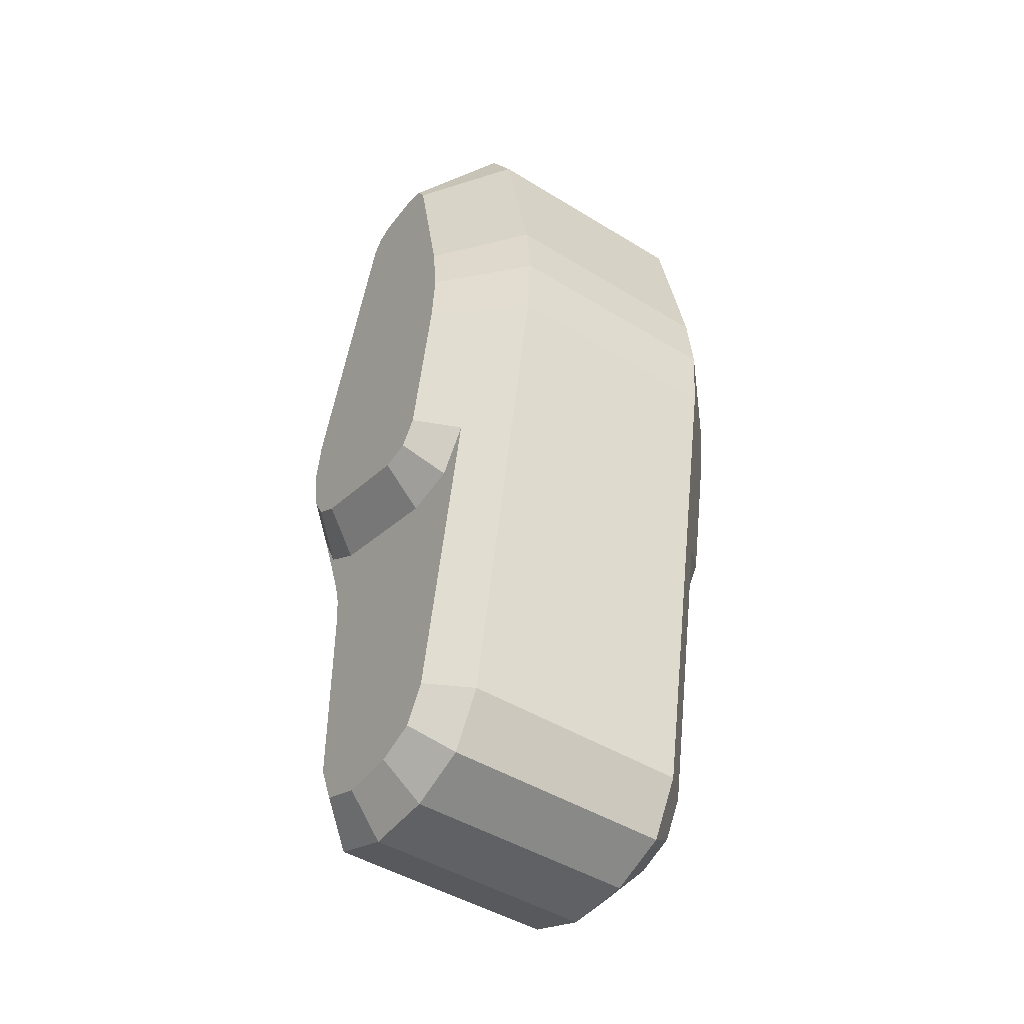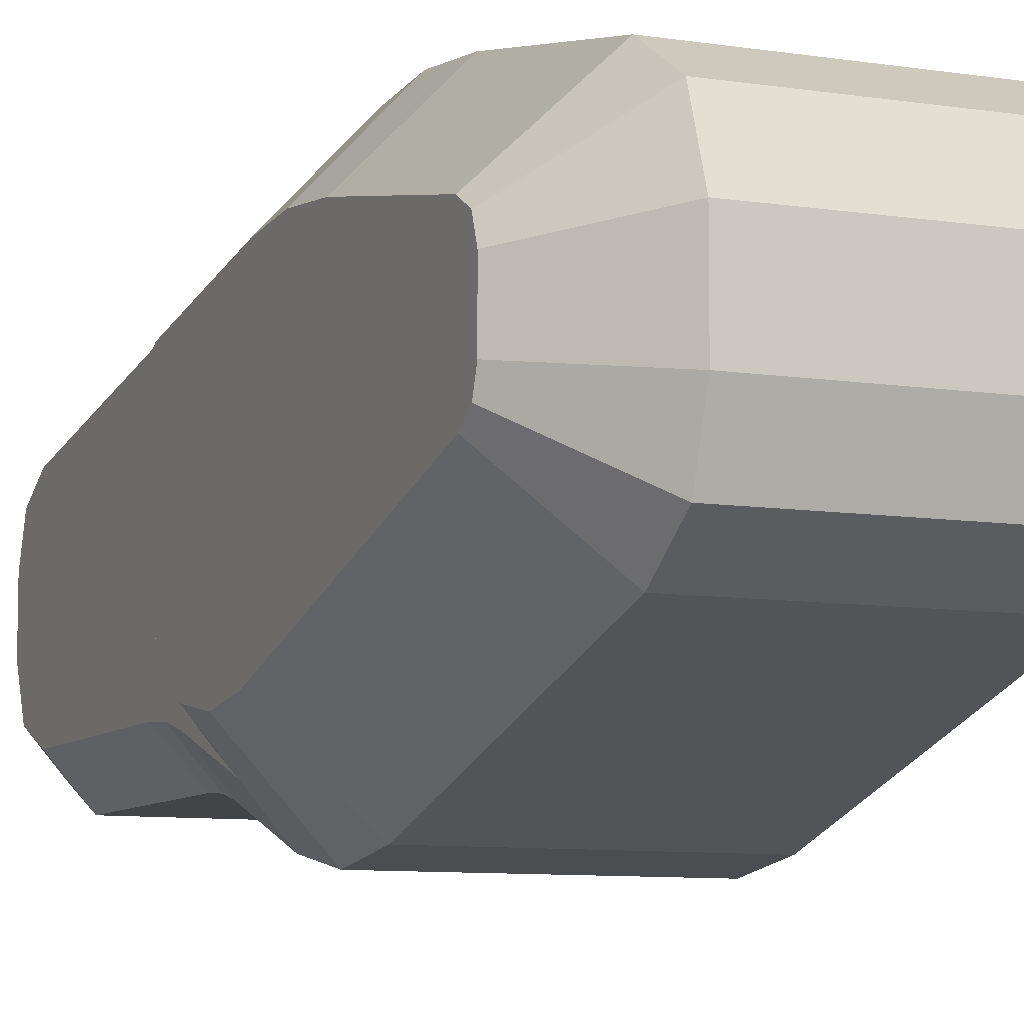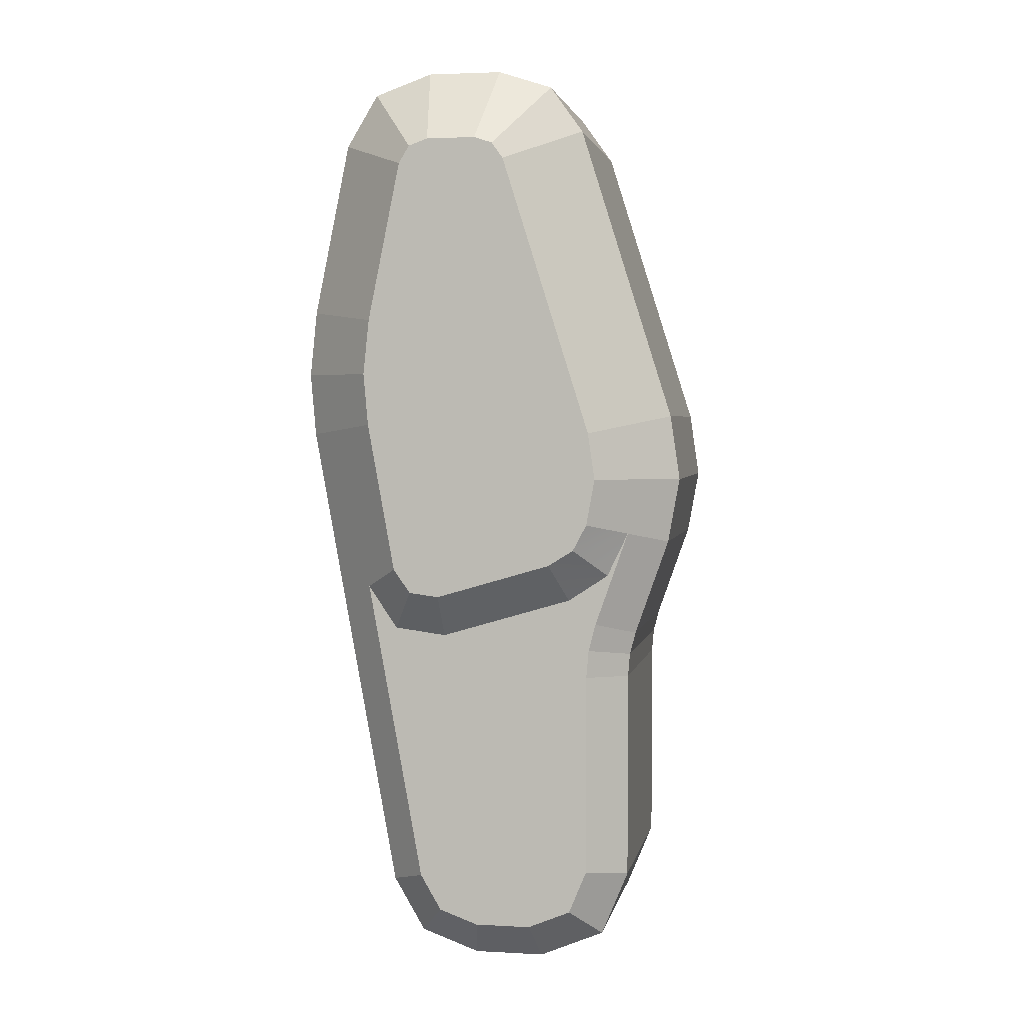
<metadata>
{"format":"obj","ext":"obj","renderer":"f3d","projection":"perspective","resolution":1024,"background":"white","views":[{"elev":-46.2,"azim":144.9,"up":"+Z"},{"elev":-8.3,"azim":-23.8,"up":"+Y"},{"elev":2.8,"azim":-79.4,"up":"+Z"}]}
</metadata>
<code>
o root_shape-6eeb4815f24c11e8bb4e9cb6d0f27d4d
v 0.025 -0.003728 -0.01649
v -0.025 -0.003728 -0.01649
v 0.025 0.00352 -0.006371
v -0.025 0.00352 -0.006371
v 0.025 0.00352 -0.006371
v -0.025 0.00352 -0.006371
v 0.025 0.01535 -0.0025
v -0.025 0.01535 -0.0025
v 0.025 0.01535 -0.0025
v -0.025 0.01535 -0.0025
v 0.025 0.03164 -0.0025
v -0.025 0.03164 -0.0025
v 0.025 0.03164 -0.0025
v -0.025 0.03164 -0.0025
v 0.025 0.04429 -0.007014
v -0.025 0.04429 -0.007014
v 0.025 0.04429 -0.007014
v -0.025 0.04429 -0.007014
v 0.025 0.05124 -0.01852
v -0.025 0.05124 -0.01852
v 0.025 0.05124 -0.01852
v -0.025 0.05124 -0.01852
v 0.025 0.05905 -0.05696
v -0.025 0.05905 -0.05696
v 0.025 0.05905 -0.05696
v -0.025 0.05905 -0.05696
v 0.025 0.06055 -0.07143
v -0.025 0.06055 -0.07143
v 0.025 0.06055 -0.07143
v -0.025 0.06055 -0.07143
v 0.025 0.05936 -0.08524
v -0.025 0.05936 -0.08524
v 0.025 0.05936 -0.08524
v -0.025 0.05936 -0.08524
v 0.025 0.04046 -0.1898
v -0.025 0.04046 -0.1898
v 0.025 0.04046 -0.1898
v -0.025 0.04046 -0.1898
v 0.025 0.0336 -0.2016
v -0.025 0.0336 -0.2016
v 0.025 0.0336 -0.2016
v -0.025 0.0336 -0.2016
v 0.025 0.02078 -0.2062
v -0.025 0.02078 -0.2062
v 0.025 0.02078 -0.2062
v -0.025 0.02078 -0.2062
v 0.025 0.005463 -0.2062
v -0.025 0.005463 -0.2062
v 0.025 -0.008679 -0.2003
v -0.025 -0.008679 -0.2003
v 0.025 -0.01454 -0.1862
v -0.025 -0.01454 -0.1862
v 0.025 -0.01454 -0.1862
v -0.025 -0.01454 -0.1862
v 0.025 -0.01454 -0.1404
v -0.025 -0.01454 -0.1404
v 0.025 -0.01454 -0.1404
v -0.025 -0.01454 -0.1404
v 0.025 -0.01496 -0.1354
v -0.025 -0.01496 -0.1354
v 0.025 -0.01496 -0.1354
v -0.025 -0.01496 -0.1354
v 0.025 -0.01624 -0.1305
v -0.025 -0.01624 -0.1305
v 0.025 -0.01624 -0.1305
v -0.025 -0.01624 -0.1305
v 0.025 -0.02361 -0.1095
v -0.025 -0.02361 -0.1095
v 0.025 -0.02361 -0.1095
v -0.025 -0.02361 -0.1095
v 0.025 -0.02616 -0.09531
v -0.025 -0.02616 -0.09531
v 0.025 -0.02616 -0.09531
v -0.025 -0.02616 -0.09531
v 0.025 -0.02408 -0.08104
v -0.025 -0.02408 -0.08104
v 0.025 -0.02408 -0.08104
v -0.025 -0.02408 -0.08104
v 0.025 -0.003728 -0.01649
v -0.025 -0.003728 -0.01649
v -0.033 -0.006037 -0.1401
v -0.033 -0.006556 -0.1339
v -0.033 -0.006037 -0.1845
v -0.033 -0.002173 -0.1938
v -0.033 -0.01537 -0.1073
v -0.033 -0.0108 -0.1169
v -0.033 0.038 -0.1295
v -0.033 0.04442 -0.1201
v -0.033 0.0267 -0.131
v -0.033 -0.002055 -0.1226
v -0.033 0.03236 -0.1868
v -0.033 0.0278 -0.1946
v -0.033 0.01928 -0.1977
v -0.033 0.007154 -0.1977
v -0.033 -0.008098 -0.128
v -0.033 -0.000307 -0.1946
v -0.033 -0.01087 -0.1201
v -0.041 0.03297 -0.1207
v -0.041 0.0366 -0.1155
v -0.033 0.038 -0.1295
v -0.033 0.04442 -0.1201
v -0.041 -0.007122 -0.1052
v -0.041 -0.004111 -0.1108
v -0.033 -0.01537 -0.1073
v -0.033 -0.0108 -0.1169
v -0.041 -0.004111 -0.1108
v -0.041 0.001364 -0.1142
v -0.033 -0.0108 -0.1169
v -0.033 -0.002055 -0.1226
v -0.041 0.001364 -0.1142
v -0.041 0.02651 -0.1216
v -0.033 -0.002055 -0.1226
v -0.033 0.0267 -0.131
v -0.041 0.02651 -0.1216
v -0.041 0.03297 -0.1207
v -0.033 0.0267 -0.131
v -0.033 0.038 -0.1295
v -0.041 -0.007455 -0.08484
v -0.041 0.01167 -0.02418
v -0.025 -0.02408 -0.08104
v -0.025 -0.003728 -0.01649
v -0.041 0.01167 -0.02418
v -0.041 0.0141 -0.0208
v -0.025 -0.003728 -0.01649
v -0.025 0.00352 -0.006371
v -0.041 0.0141 -0.0208
v -0.041 0.01806 -0.0195
v -0.025 0.00352 -0.006371
v -0.025 0.01535 -0.0025
v -0.041 0.01806 -0.0195
v -0.041 0.0287 -0.0195
v -0.025 0.01535 -0.0025
v -0.025 0.03164 -0.0025
v -0.041 0.0287 -0.0195
v -0.041 0.03287 -0.02099
v -0.025 0.03164 -0.0025
v -0.025 0.04429 -0.007014
v -0.041 0.03287 -0.02099
v -0.041 0.03516 -0.02478
v -0.025 0.04429 -0.007014
v -0.025 0.05124 -0.01852
v -0.041 0.03516 -0.02478
v -0.041 0.04223 -0.05953
v -0.025 0.05124 -0.01852
v -0.025 0.05905 -0.05696
v -0.041 0.04223 -0.05953
v -0.041 0.04348 -0.07158
v -0.025 0.05905 -0.05696
v -0.025 0.06055 -0.07143
v -0.041 0.04348 -0.07158
v -0.041 0.04249 -0.08299
v -0.025 0.06055 -0.07143
v -0.025 0.05936 -0.08524
v -0.041 0.04249 -0.08299
v -0.025 0.05936 -0.08524
v -0.025 0.04046 -0.1898
v -0.033 0.04442 -0.1201
v -0.041 0.0366 -0.1155
v -0.033 0.03236 -0.1868
v -0.041 0.03848 -0.1052
v -0.033 0.0278 -0.1946
v -0.025 0.0336 -0.2016
v -0.025 0.02078 -0.2062
v -0.033 0.01928 -0.1977
v -0.033 0.007154 -0.1977
v -0.033 0.00249 -0.1958
v -0.029 0.006308 -0.202
v -0.029 0.000441 -0.1995
v -0.029 -0.005426 -0.1971
v -0.025 0.005463 -0.2062
v -0.025 -0.001608 -0.2033
v -0.025 -0.008679 -0.2003
v -0.033 -0.006037 -0.1401
v -0.025 -0.01454 -0.1862
v -0.025 -0.01454 -0.1404
v -0.033 -0.006037 -0.1845
v -0.033 -0.006556 -0.1339
v -0.025 -0.01454 -0.1404
v -0.025 -0.01496 -0.1354
v -0.033 -0.006037 -0.1401
v -0.041 -0.007122 -0.1052
v -0.041 -0.008937 -0.09503
v -0.025 -0.02361 -0.1095
v -0.025 -0.02616 -0.09531
v -0.033 -0.01537 -0.1073
v -0.041 -0.008937 -0.09503
v -0.041 -0.007455 -0.08484
v -0.025 -0.02616 -0.09531
v -0.025 -0.02408 -0.08104
v -0.033 0.03236 -0.1868
v -0.025 0.04046 -0.1898
v -0.025 0.0336 -0.2016
v -0.033 0.0278 -0.1946
v -0.033 -0.008098 -0.128
v -0.025 -0.01496 -0.1354
v -0.025 -0.01624 -0.1305
v -0.033 -0.006556 -0.1339
v -0.033 -0.01537 -0.1073
v -0.025 -0.01624 -0.1305
v -0.025 -0.02361 -0.1095
v -0.033 -0.008098 -0.128
v -0.033 -0.01087 -0.1201
v -0.041 0.0366 -0.1155
v -0.041 0.03297 -0.1207
v -0.041 -0.004111 -0.1108
v -0.041 -0.007122 -0.1052
v -0.041 0.001364 -0.1142
v -0.041 0.02651 -0.1216
v -0.041 -0.007455 -0.08484
v -0.041 0.01167 -0.02418
v -0.041 0.0141 -0.0208
v -0.041 0.01806 -0.0195
v -0.041 0.0287 -0.0195
v -0.041 0.03287 -0.02099
v -0.041 0.03516 -0.02478
v -0.041 0.04223 -0.05953
v -0.041 0.04348 -0.07158
v -0.041 0.04249 -0.08299
v -0.041 -0.008937 -0.09503
v -0.041 0.03848 -0.1052
v 0.033 -0.006037 -0.1401
v 0.033 -0.006556 -0.1339
v 0.033 -0.006037 -0.1845
v 0.033 -0.002173 -0.1938
v 0.033 -0.01537 -0.1073
v 0.033 -0.0108 -0.1169
v 0.033 0.038 -0.1295
v 0.033 0.04442 -0.1201
v 0.033 0.0267 -0.131
v 0.033 -0.002055 -0.1226
v 0.033 0.03236 -0.1868
v 0.033 0.0278 -0.1946
v 0.033 0.01928 -0.1977
v 0.033 0.007154 -0.1977
v 0.033 -0.008098 -0.128
v 0.033 -0.000307 -0.1946
v 0.033 -0.01087 -0.1201
v 0.041 0.03297 -0.1207
v 0.041 0.0366 -0.1155
v 0.033 0.038 -0.1295
v 0.033 0.04442 -0.1201
v 0.041 -0.007122 -0.1052
v 0.041 -0.004111 -0.1108
v 0.033 -0.01537 -0.1073
v 0.033 -0.0108 -0.1169
v 0.041 -0.004111 -0.1108
v 0.041 0.001364 -0.1142
v 0.033 -0.0108 -0.1169
v 0.033 -0.002055 -0.1226
v 0.041 0.001364 -0.1142
v 0.041 0.02651 -0.1216
v 0.033 -0.002055 -0.1226
v 0.033 0.0267 -0.131
v 0.041 0.02651 -0.1216
v 0.041 0.03297 -0.1207
v 0.033 0.0267 -0.131
v 0.033 0.038 -0.1295
v 0.041 -0.007455 -0.08484
v 0.041 0.01167 -0.02418
v 0.025 -0.02408 -0.08104
v 0.025 -0.003728 -0.01649
v 0.041 0.01167 -0.02418
v 0.041 0.0141 -0.0208
v 0.025 -0.003728 -0.01649
v 0.025 0.00352 -0.006371
v 0.041 0.0141 -0.0208
v 0.041 0.01806 -0.0195
v 0.025 0.00352 -0.006371
v 0.025 0.01535 -0.0025
v 0.041 0.01806 -0.0195
v 0.041 0.0287 -0.0195
v 0.025 0.01535 -0.0025
v 0.025 0.03164 -0.0025
v 0.041 0.0287 -0.0195
v 0.041 0.03287 -0.02099
v 0.025 0.03164 -0.0025
v 0.025 0.04429 -0.007014
v 0.041 0.03287 -0.02099
v 0.041 0.03516 -0.02478
v 0.025 0.04429 -0.007014
v 0.025 0.05124 -0.01852
v 0.041 0.03516 -0.02478
v 0.041 0.04223 -0.05953
v 0.025 0.05124 -0.01852
v 0.025 0.05905 -0.05696
v 0.041 0.04223 -0.05953
v 0.041 0.04348 -0.07158
v 0.025 0.05905 -0.05696
v 0.025 0.06055 -0.07143
v 0.041 0.04348 -0.07158
v 0.041 0.04249 -0.08299
v 0.025 0.06055 -0.07143
v 0.025 0.05936 -0.08524
v 0.041 0.04249 -0.08299
v 0.025 0.05936 -0.08524
v 0.025 0.04046 -0.1898
v 0.033 0.04442 -0.1201
v 0.041 0.0366 -0.1155
v 0.033 0.03236 -0.1868
v 0.041 0.03848 -0.1052
v 0.033 0.0278 -0.1946
v 0.025 0.0336 -0.2016
v 0.025 0.02078 -0.2062
v 0.033 0.01928 -0.1977
v 0.033 0.007154 -0.1977
v 0.033 0.00249 -0.1958
v 0.029 0.006308 -0.202
v 0.029 0.000441 -0.1995
v 0.029 -0.005426 -0.1971
v 0.025 0.005463 -0.2062
v 0.025 -0.001608 -0.2033
v 0.025 -0.008679 -0.2003
v 0.033 -0.006037 -0.1401
v 0.025 -0.01454 -0.1862
v 0.025 -0.01454 -0.1404
v 0.033 -0.006037 -0.1845
v 0.033 -0.006556 -0.1339
v 0.025 -0.01454 -0.1404
v 0.025 -0.01496 -0.1354
v 0.033 -0.006037 -0.1401
v 0.041 -0.007122 -0.1052
v 0.041 -0.008937 -0.09503
v 0.025 -0.02361 -0.1095
v 0.025 -0.02616 -0.09531
v 0.033 -0.01537 -0.1073
v 0.041 -0.008937 -0.09503
v 0.041 -0.007455 -0.08484
v 0.025 -0.02616 -0.09531
v 0.025 -0.02408 -0.08104
v 0.033 0.03236 -0.1868
v 0.025 0.04046 -0.1898
v 0.025 0.0336 -0.2016
v 0.033 0.0278 -0.1946
v 0.033 -0.008098 -0.128
v 0.025 -0.01496 -0.1354
v 0.025 -0.01624 -0.1305
v 0.033 -0.006556 -0.1339
v 0.033 -0.01537 -0.1073
v 0.025 -0.01624 -0.1305
v 0.025 -0.02361 -0.1095
v 0.033 -0.008098 -0.128
v 0.033 -0.01087 -0.1201
v 0.041 0.0366 -0.1155
v 0.041 0.03297 -0.1207
v 0.041 -0.004111 -0.1108
v 0.041 -0.007122 -0.1052
v 0.041 0.001364 -0.1142
v 0.041 0.02651 -0.1216
v 0.041 -0.007455 -0.08484
v 0.041 0.01167 -0.02418
v 0.041 0.0141 -0.0208
v 0.041 0.01806 -0.0195
v 0.041 0.0287 -0.0195
v 0.041 0.03287 -0.02099
v 0.041 0.03516 -0.02478
v 0.041 0.04223 -0.05953
v 0.041 0.04348 -0.07158
v 0.041 0.04249 -0.08299
v 0.041 -0.008937 -0.09503
v 0.041 0.03848 -0.1052
v -0.033 -0.006037 -0.1845
v -0.033 -0.000307 -0.1946
v -0.033 0.00249 -0.1958
v -0.033 -0.006037 -0.1845
v -0.033 0.00249 -0.1958
v -0.033 0.007154 -0.1977
v -0.029 -0.005426 -0.1971
v -0.033 -0.000307 -0.1946
v -0.029 0.000441 -0.1995
v -0.029 -0.005426 -0.1971
v -0.033 -0.002173 -0.1938
v -0.033 -0.000307 -0.1946
v -0.029 0.000441 -0.1995
v -0.033 -0.000307 -0.1946
v -0.033 0.00249 -0.1958
v 0.033 -0.006037 -0.1845
v 0.033 -0.000307 -0.1946
v 0.033 0.00249 -0.1958
v 0.033 -0.006037 -0.1845
v 0.033 0.00249 -0.1958
v 0.033 0.007154 -0.1977
v 0.029 -0.005426 -0.1971
v 0.033 -0.000307 -0.1946
v 0.029 0.000441 -0.1995
v 0.029 -0.005426 -0.1971
v 0.033 -0.002173 -0.1938
v 0.033 -0.000307 -0.1946
v 0.029 0.000441 -0.1995
v 0.033 -0.000307 -0.1946
v 0.033 0.00249 -0.1958
v 0.025 -0.01454 -0.1862
v 0.029 -0.005426 -0.1971
v 0.033 -0.006037 -0.1845
v 0.025 -0.01454 -0.1862
v 0.025 -0.008679 -0.2003
v 0.029 -0.005426 -0.1971
v 0.033 -0.006037 -0.1845
v 0.029 -0.005426 -0.1971
v 0.033 -0.002173 -0.1938
v -0.025 -0.008679 -0.2003
v 0.025 -0.008679 -0.2003
v 0.025 -0.001608 -0.2033
v -0.025 0.005463 -0.2062
v 0.025 -0.001608 -0.2033
v 0.025 0.005463 -0.2062
v -0.033 0.01928 -0.1977
v -0.029 0.006308 -0.202
v -0.025 0.02078 -0.2062
v -0.033 0.01928 -0.1977
v -0.033 0.007154 -0.1977
v -0.029 0.006308 -0.202
v -0.025 0.02078 -0.2062
v -0.029 0.006308 -0.202
v -0.025 0.005463 -0.2062
v -0.033 -0.006037 -0.1845
v -0.029 -0.005426 -0.1971
v -0.025 -0.01454 -0.1862
v -0.033 -0.006037 -0.1845
v -0.033 -0.002173 -0.1938
v -0.029 -0.005426 -0.1971
v -0.025 -0.01454 -0.1862
v -0.029 -0.005426 -0.1971
v -0.025 -0.008679 -0.2003
v 0.025 0.02078 -0.2062
v 0.029 0.006308 -0.202
v 0.033 0.01928 -0.1977
v 0.025 0.02078 -0.2062
v 0.025 0.005463 -0.2062
v 0.029 0.006308 -0.202
v 0.033 0.01928 -0.1977
v 0.029 0.006308 -0.202
v 0.033 0.007154 -0.1977
v 0.025 -0.001608 -0.2033
v -0.025 -0.008679 -0.2003
v -0.025 -0.001608 -0.2033
v 0.025 -0.001608 -0.2033
v -0.025 -0.001608 -0.2033
v -0.025 0.005463 -0.2062
f 2 1 3
f 2 3 4
f 6 5 7
f 6 7 8
f 10 9 11
f 10 11 12
f 14 13 15
f 14 15 16
f 18 17 19
f 18 19 20
f 22 21 23
f 22 23 24
f 26 25 27
f 26 27 28
f 30 29 31
f 30 31 32
f 34 33 35
f 34 35 36
f 38 37 39
f 38 39 40
f 42 41 43
f 42 43 44
f 46 45 47
f 46 47 48
f 50 49 51
f 50 51 52
f 54 53 55
f 54 55 56
f 58 57 59
f 58 59 60
f 62 61 63
f 62 63 64
f 66 65 67
f 66 67 68
f 70 69 71
f 70 71 72
f 74 73 75
f 74 75 76
f 78 77 79
f 78 79 80
f 86 97 85
f 95 97 90
f 90 82 95
f 84 83 96
f 81 94 83
f 81 82 90
f 86 90 97
f 93 81 89
f 91 87 88
f 91 89 87
f 92 93 91
f 93 94 81
f 89 91 93
f 90 89 81
f 111 113 112
f 111 112 110
f 115 117 116
f 115 116 114
f 119 118 120
f 119 120 121
f 123 122 124
f 123 124 125
f 127 126 128
f 127 128 129
f 131 130 132
f 131 132 133
f 135 134 136
f 135 136 137
f 139 138 140
f 139 140 141
f 143 142 144
f 143 144 145
f 147 146 148
f 147 148 149
f 151 150 152
f 151 152 153
f 157 160 154
f 157 158 160
f 156 157 155
f 154 155 157
f 157 156 159
f 161 162 163
f 161 163 164
f 168 166 165
f 168 165 167
f 171 168 167
f 171 167 170
f 172 169 168
f 172 168 171
f 175 173 176
f 175 176 174
f 179 177 180
f 179 180 178
f 185 182 181
f 184 185 183
f 182 185 184
f 187 186 188
f 187 188 189
f 190 191 192
f 190 192 193
f 196 194 197
f 196 197 195
f 200 198 202
f 202 199 200
f 201 199 202
f 209 218 208
f 210 211 212
f 209 210 218
f 206 219 209
f 209 205 206
f 205 209 207
f 207 209 208
f 216 210 212
f 215 213 214
f 213 215 216
f 210 216 218
f 220 203 204
f 208 220 204
f 208 218 220
f 218 216 217
f 212 213 216
f 226 225 237
f 235 230 237
f 230 235 222
f 224 236 223
f 221 223 234
f 221 230 222
f 226 237 230
f 233 229 221
f 231 228 227
f 231 227 229
f 232 231 233
f 233 221 234
f 229 233 231
f 230 221 229
f 251 250 252
f 251 252 253
f 255 254 256
f 255 256 257
f 259 261 260
f 259 260 258
f 263 265 264
f 263 264 262
f 267 269 268
f 267 268 266
f 271 273 272
f 271 272 270
f 275 277 276
f 275 276 274
f 279 281 280
f 279 280 278
f 283 285 284
f 283 284 282
f 287 289 288
f 287 288 286
f 291 293 292
f 291 292 290
f 297 294 300
f 297 300 298
f 296 295 297
f 294 297 295
f 297 299 296
f 301 304 303
f 301 303 302
f 308 307 305
f 308 305 306
f 311 310 307
f 311 307 308
f 312 311 308
f 312 308 309
f 315 314 316
f 315 316 313
f 319 318 320
f 319 320 317
f 325 321 322
f 324 323 325
f 322 324 325
f 327 329 328
f 327 328 326
f 330 333 332
f 330 332 331
f 336 335 337
f 336 337 334
f 340 342 338
f 342 340 339
f 341 342 339
f 349 348 358
f 350 352 351
f 349 358 350
f 346 349 359
f 349 346 345
f 345 347 349
f 347 348 349
f 356 352 350
f 355 354 353
f 353 356 355
f 350 358 356
f 360 344 343
f 348 344 360
f 348 360 358
f 358 357 356
f 352 356 353
f 361 363 362
f 364 366 365
f 367 368 369
f 370 371 372
f 373 374 375
f 376 377 378
f 379 380 381
f 382 384 383
f 385 387 386
f 388 390 389
f 391 392 393
f 394 395 396
f 397 398 399
f 400 402 401
f 403 405 404
f 406 408 407
f 409 411 410
f 412 414 413
f 415 416 417
f 418 419 420
f 421 422 423
f 424 426 425
f 427 429 428
f 430 432 431
f 433 434 435
f 436 437 438
f 99 101 100
f 99 100 98
f 103 105 104
f 103 104 102
f 107 109 108
f 107 108 106
f 239 238 240
f 239 240 241
f 243 242 244
f 243 244 245
f 247 246 248
f 247 248 249

</code>
